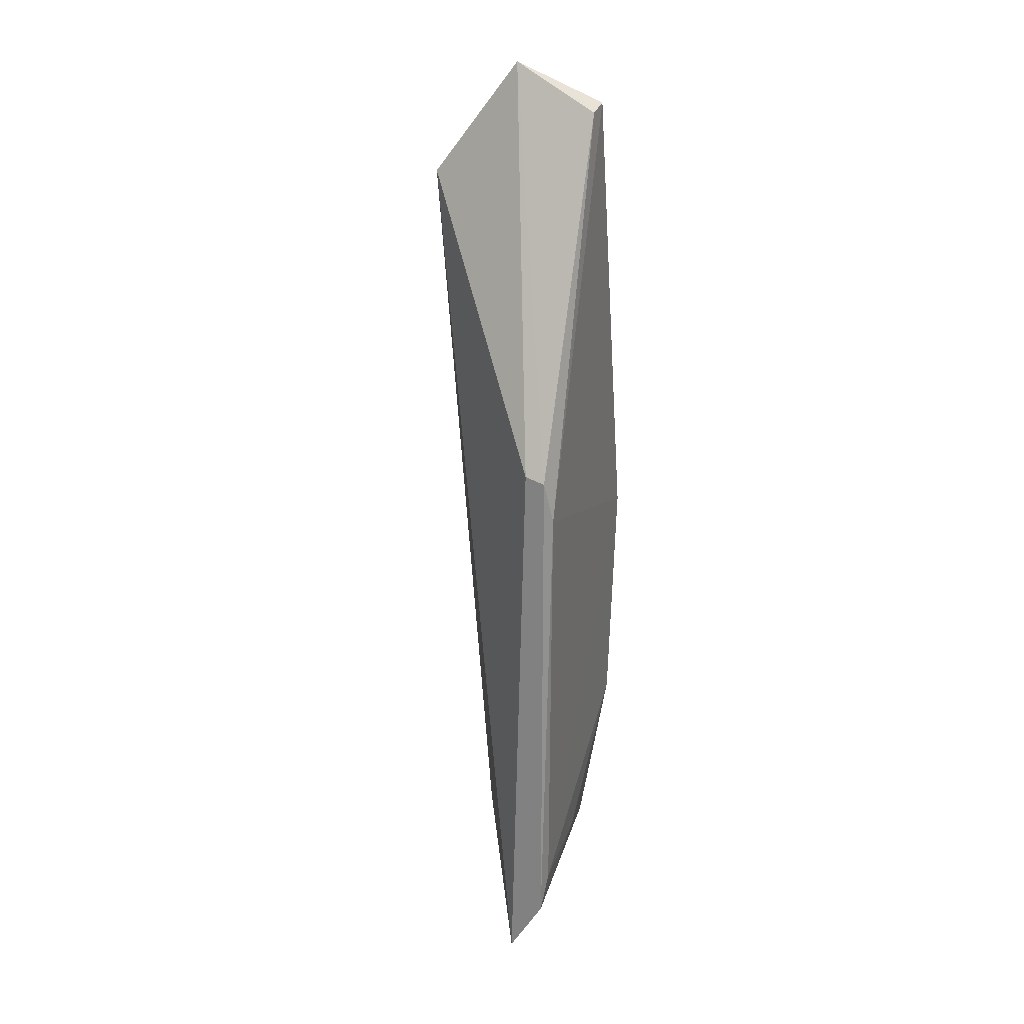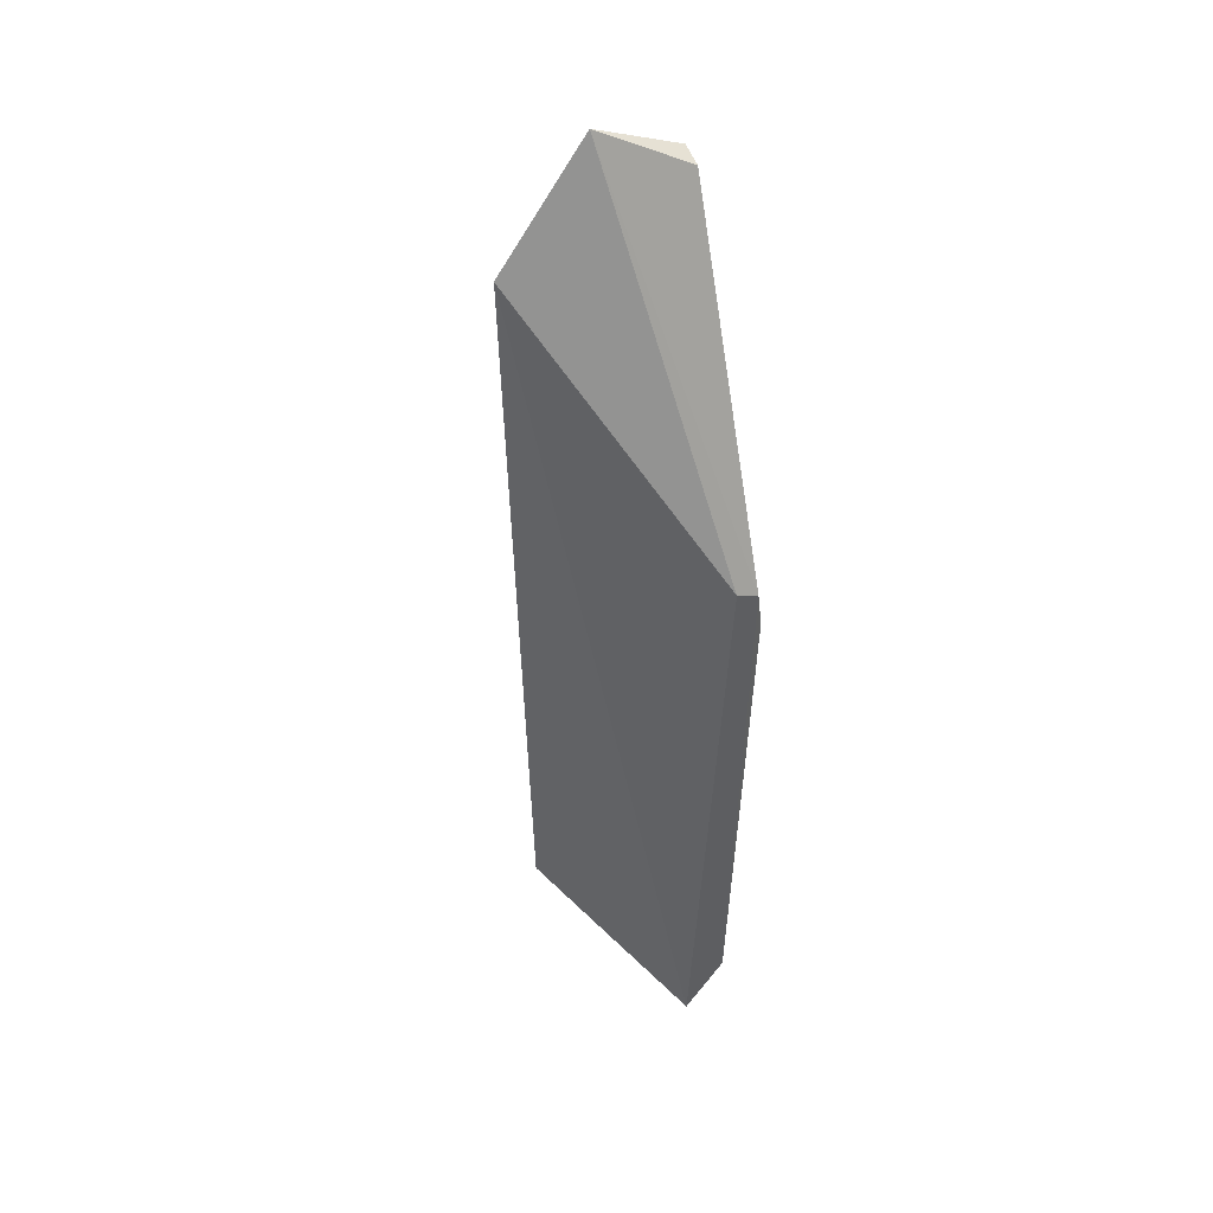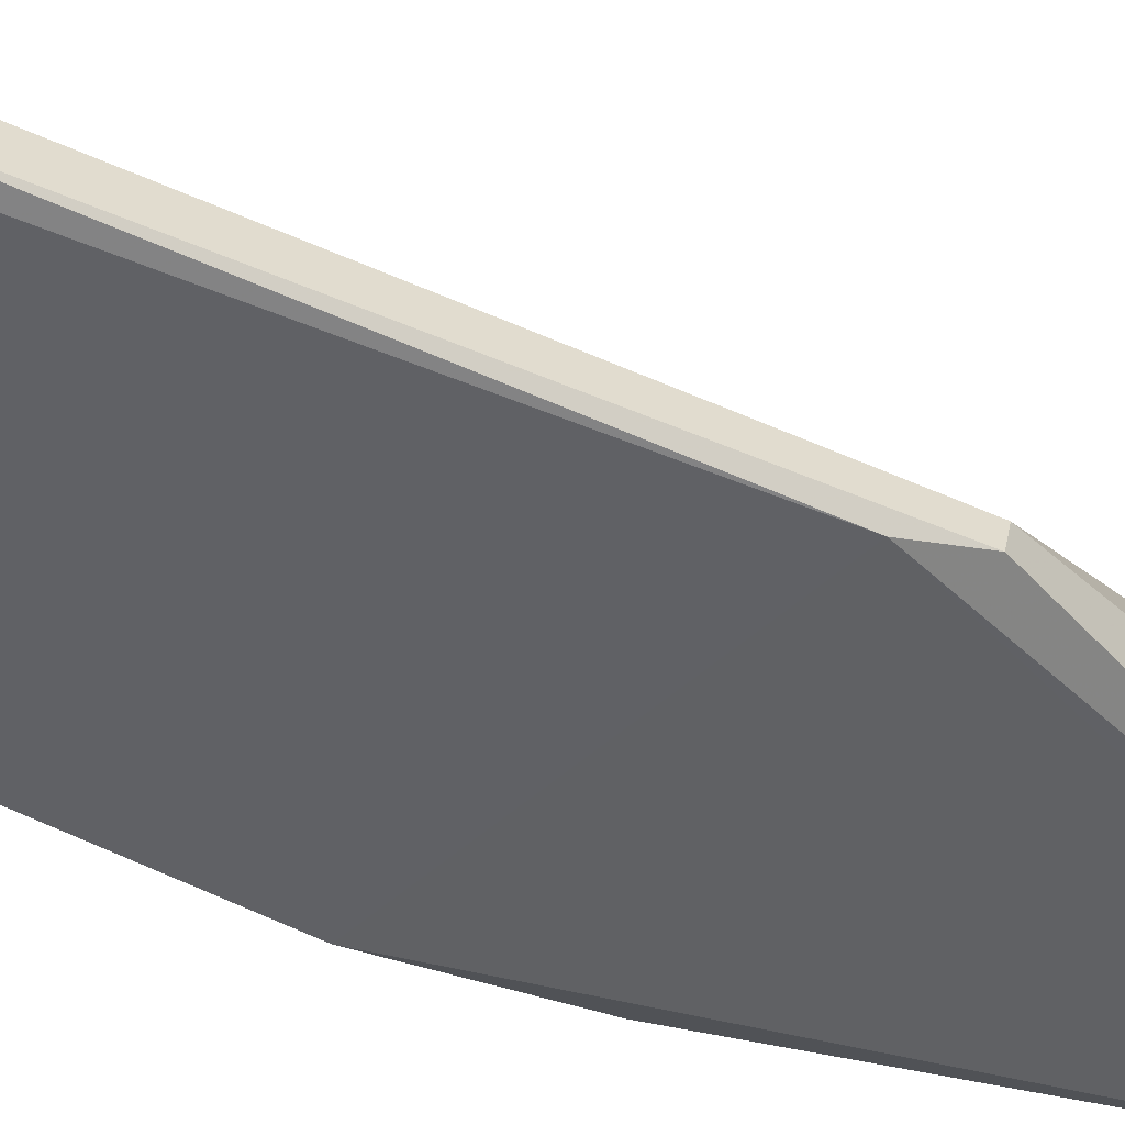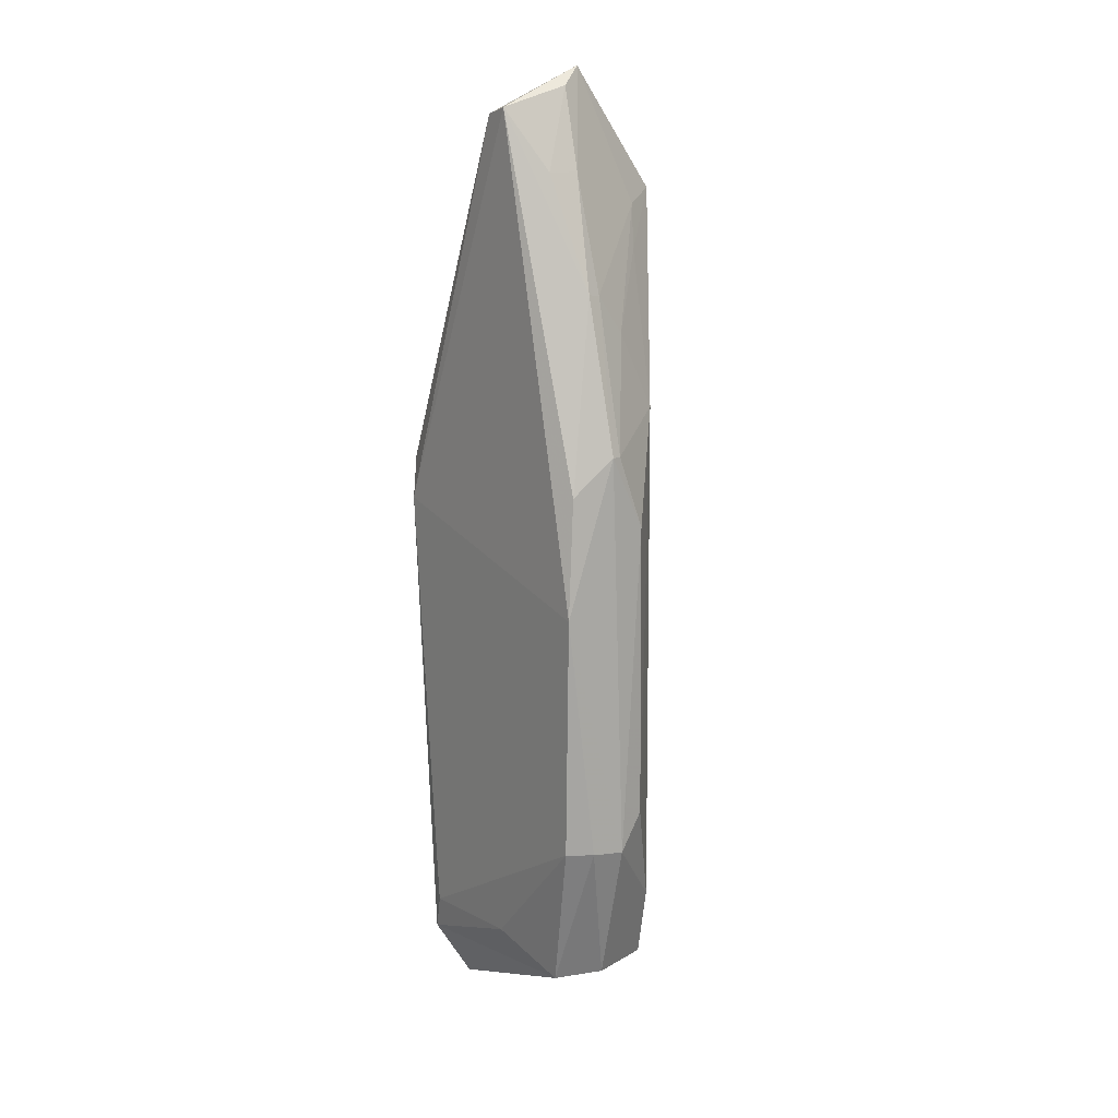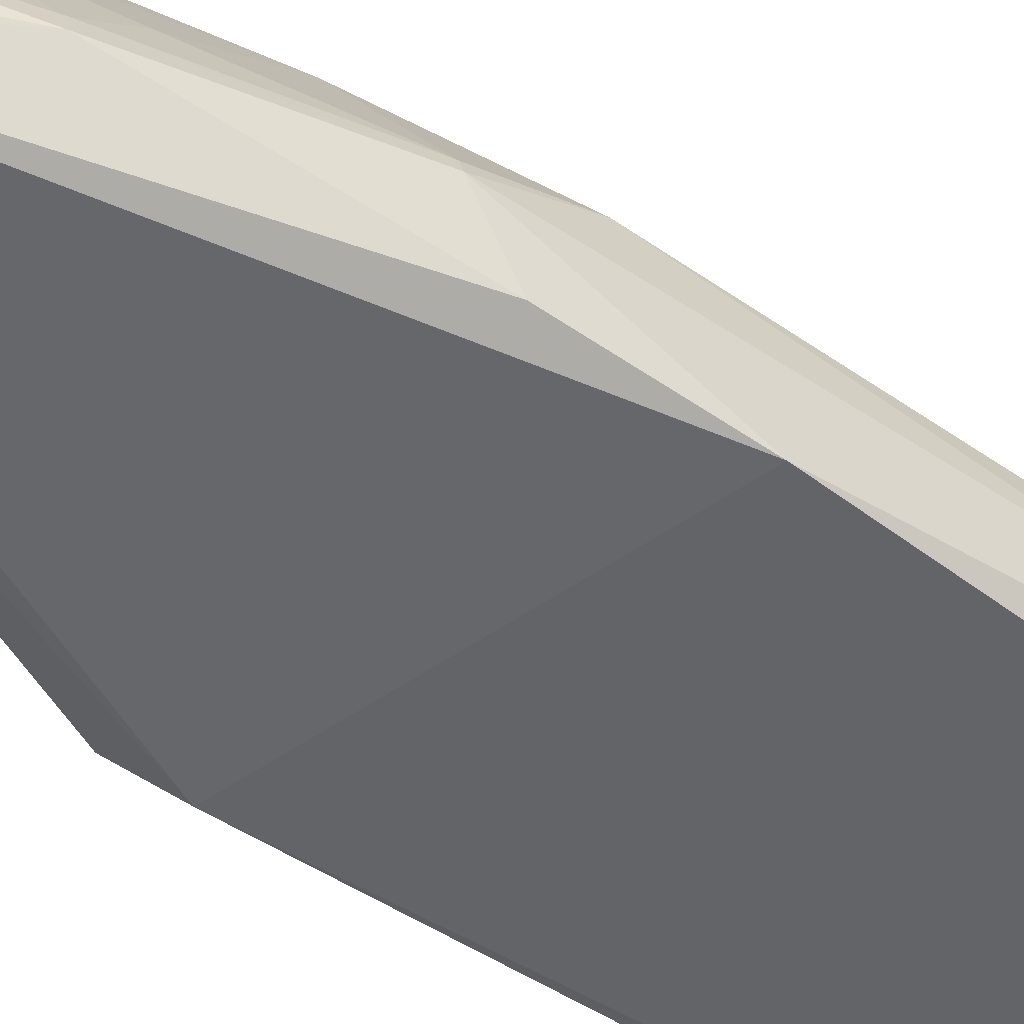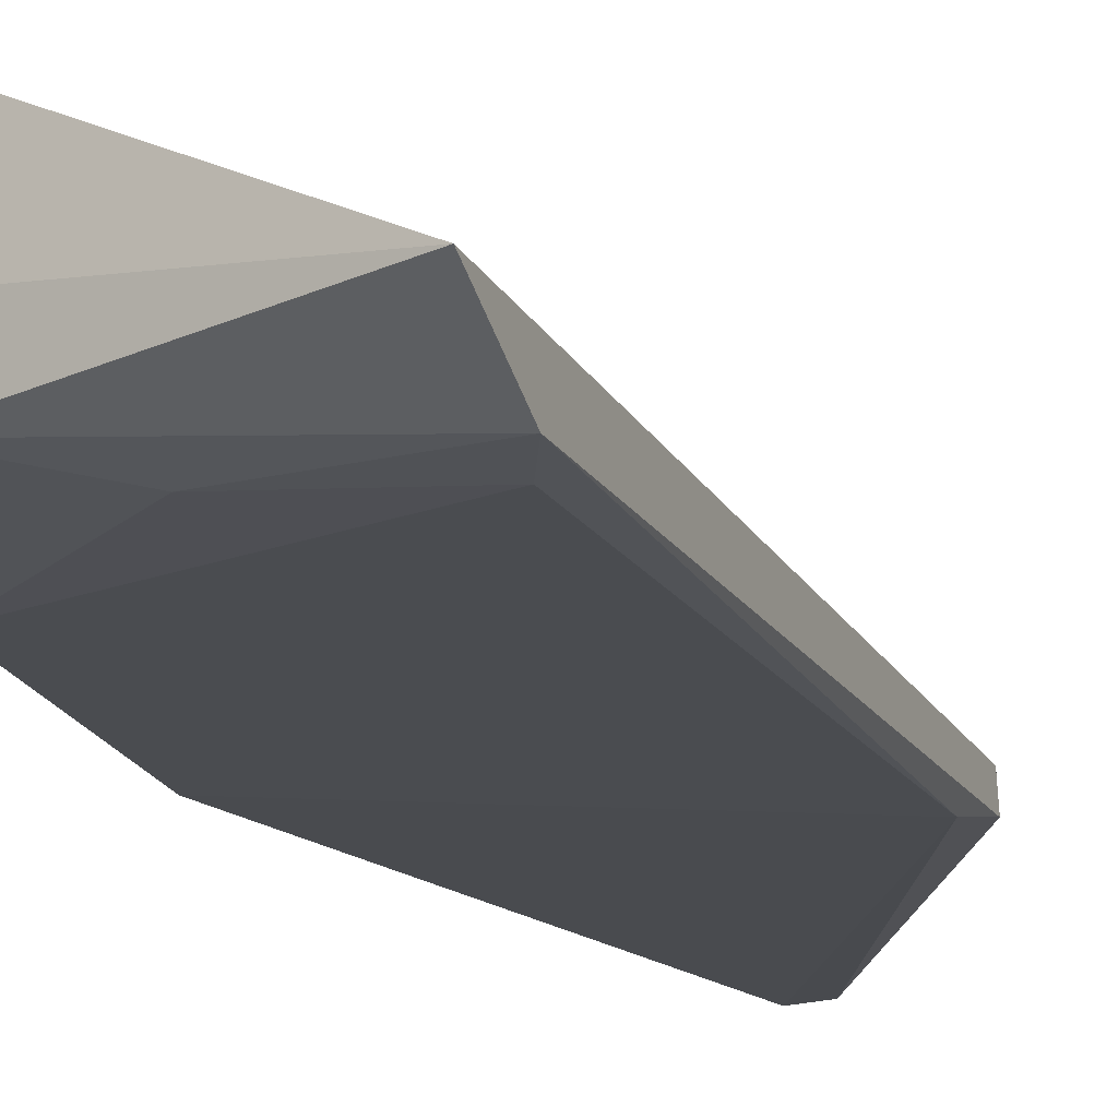
<metadata>
{"format":"obj","ext":"obj","renderer":"f3d","projection":"perspective","resolution":1024,"background":"white","views":[{"elev":22.3,"azim":109.6,"up":"+Y"},{"elev":41.5,"azim":65.8,"up":"+Y"},{"elev":-48.4,"azim":62.4,"up":"+Z"},{"elev":13.7,"azim":-124.9,"up":"+Y"},{"elev":-50.6,"azim":-128.0,"up":"+Z"},{"elev":-14.4,"azim":16.6,"up":"+Z"}]}
</metadata>
<code>
v -0.03888 0.00293 0.02295
v -0.02288 -0.09805 0.007362
v -0.02015 -0.02954 0.002308
v -0.04039 0.0122 0.002051
v -0.05284 -0.07221 0.009699
v -0.05105 -0.07164 0.002972
v -0.03947 0.01665 0.01254
v -0.02041 -0.02896 0.004709
v -0.04487 -0.0898 0.01825
v -0.02369 -0.08662 0.002499
v -0.05256 -0.02552 0.008278
v -0.03739 0.01145 0.002146
v -0.04757 -0.02123 0.01716
v -0.04585 -0.08958 0.00507
v -0.02215 -0.09089 0.002997
v -0.02092 -0.03451 0.001367
v -0.05238 -0.04337 0.002412
v -0.04829 -0.007907 0.007981
v -0.0476 -0.08089 0.01733
v -0.05206 -0.03403 0.01264
v -0.04804 -0.08921 0.01036
v -0.03671 -0.08622 0.003339
v -0.05261 -0.07174 0.00583
v -0.05164 -0.02967 0.00351
v -0.04106 0.0145 0.009819
v -0.0413 0.001336 0.01902
v -0.05223 -0.02555 0.009441
v -0.05207 -0.06814 0.01288
v -0.04416 0.005209 0.009275
v -0.04309 -0.003782 0.01793
v -0.0479 -0.008141 0.009612
v -0.04387 0.005236 0.005766
v -0.0477 -0.01249 0.01284
f 8 1 2
f 8 2 3
f 8 7 1
f 8 3 7
f 9 2 1
f 12 7 3
f 12 4 7
f 15 3 2
f 15 2 14
f 16 15 10
f 16 3 15
f 16 12 3
f 16 4 12
f 17 5 11
f 17 4 16
f 17 16 10
f 17 10 6
f 19 9 1
f 19 1 13
f 20 11 5
f 21 14 2
f 21 2 9
f 21 19 5
f 21 9 19
f 22 14 6
f 22 6 10
f 22 15 14
f 22 10 15
f 23 17 6
f 23 5 17
f 23 21 5
f 23 6 14
f 23 14 21
f 24 17 11
f 24 4 17
f 24 18 4
f 24 11 18
f 25 7 4
f 26 1 7
f 27 20 13
f 27 11 20
f 28 19 13
f 28 13 20
f 28 20 5
f 28 5 19
f 29 7 25
f 29 26 7
f 30 13 1
f 30 1 26
f 31 18 11
f 31 11 27
f 31 29 18
f 31 26 29
f 32 29 25
f 32 25 4
f 32 4 18
f 32 18 29
f 33 27 13
f 33 13 30
f 33 31 27
f 33 30 26
f 33 26 31

</code>
